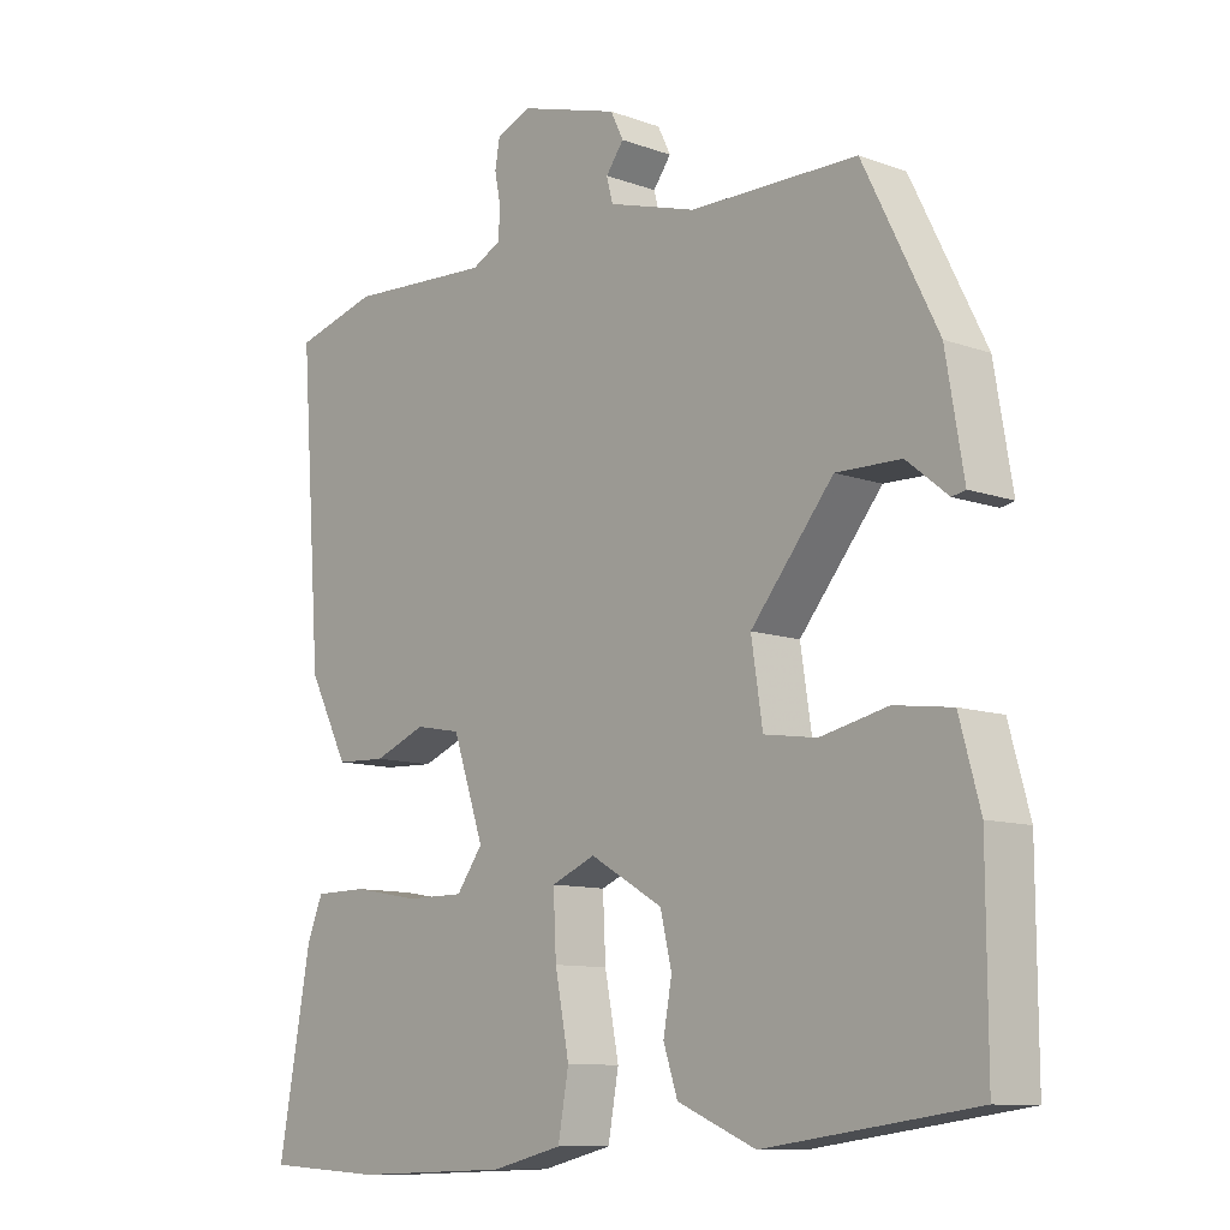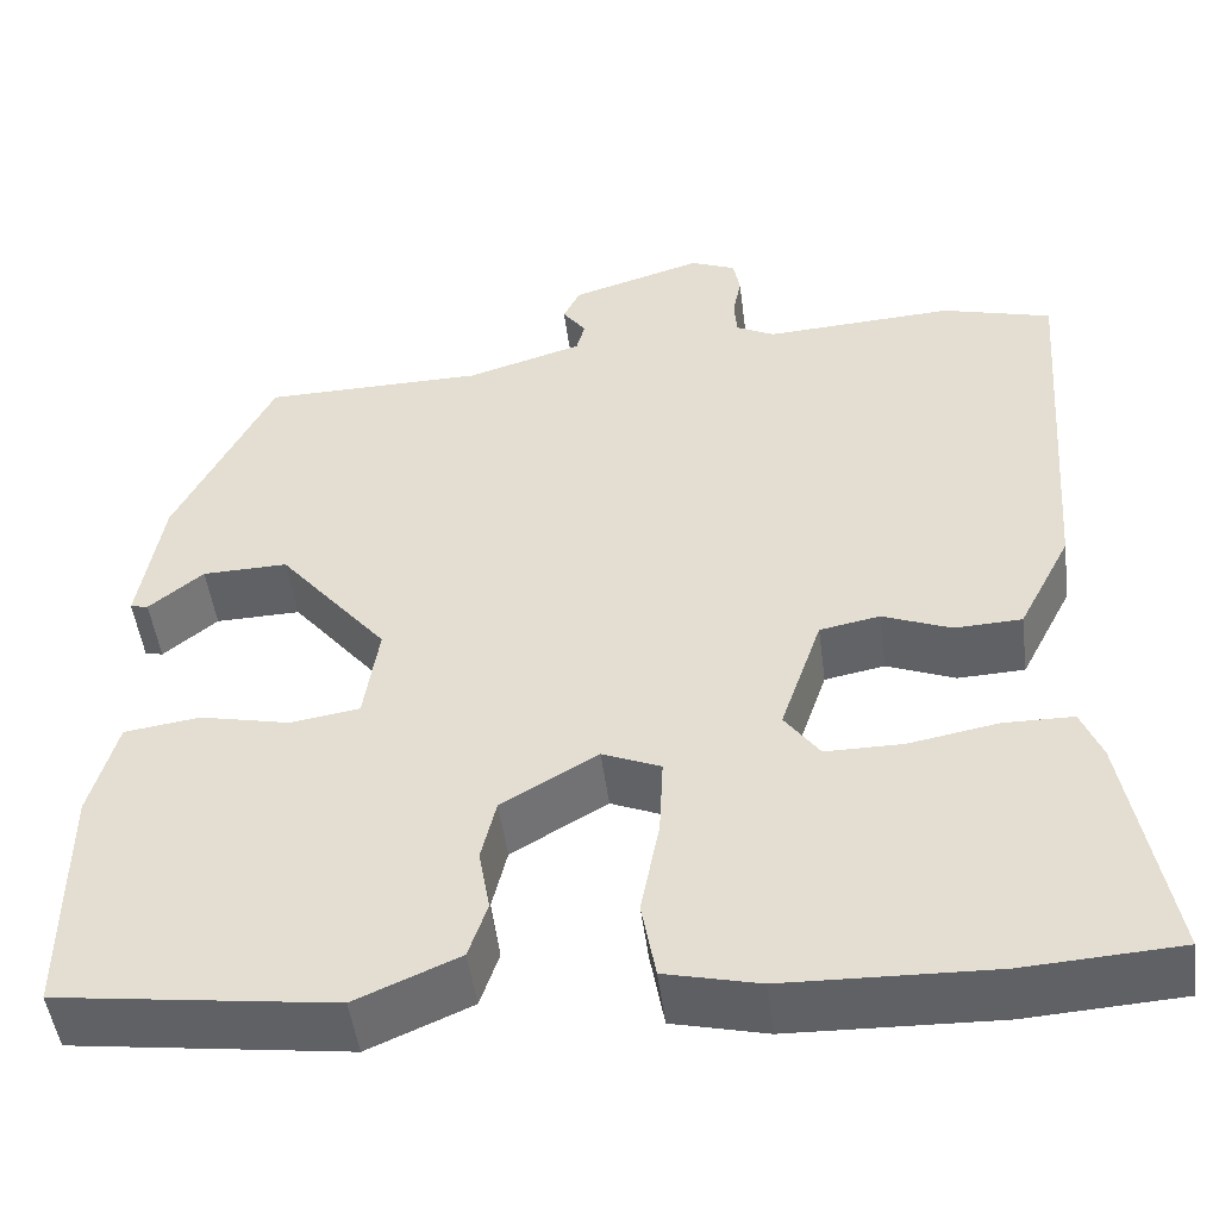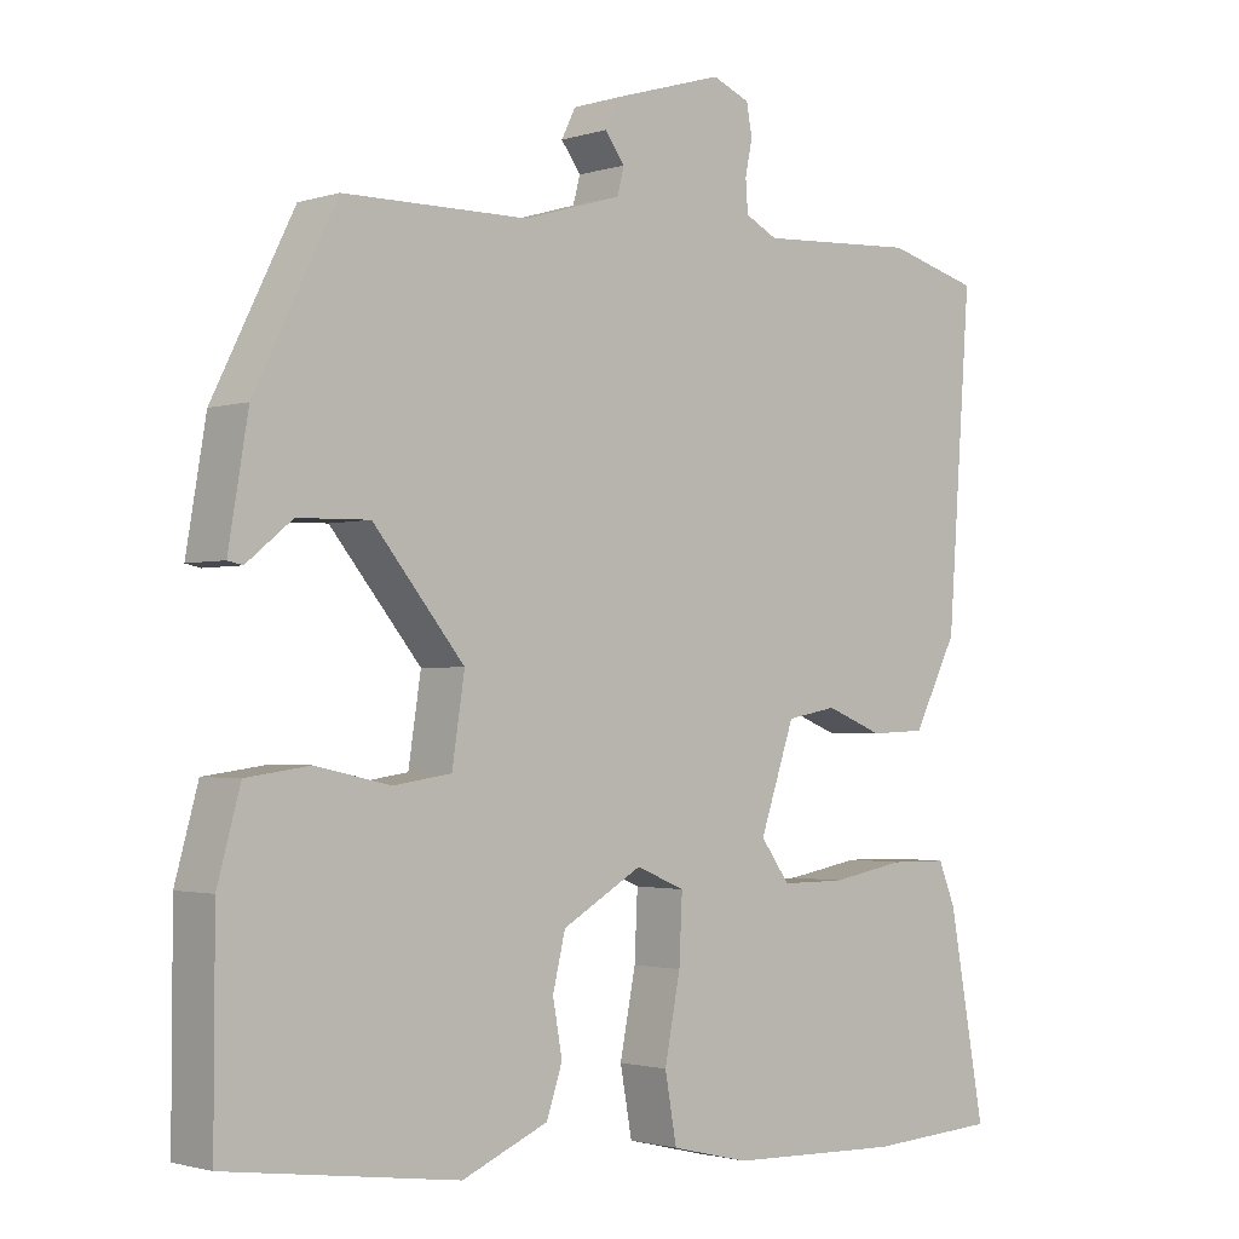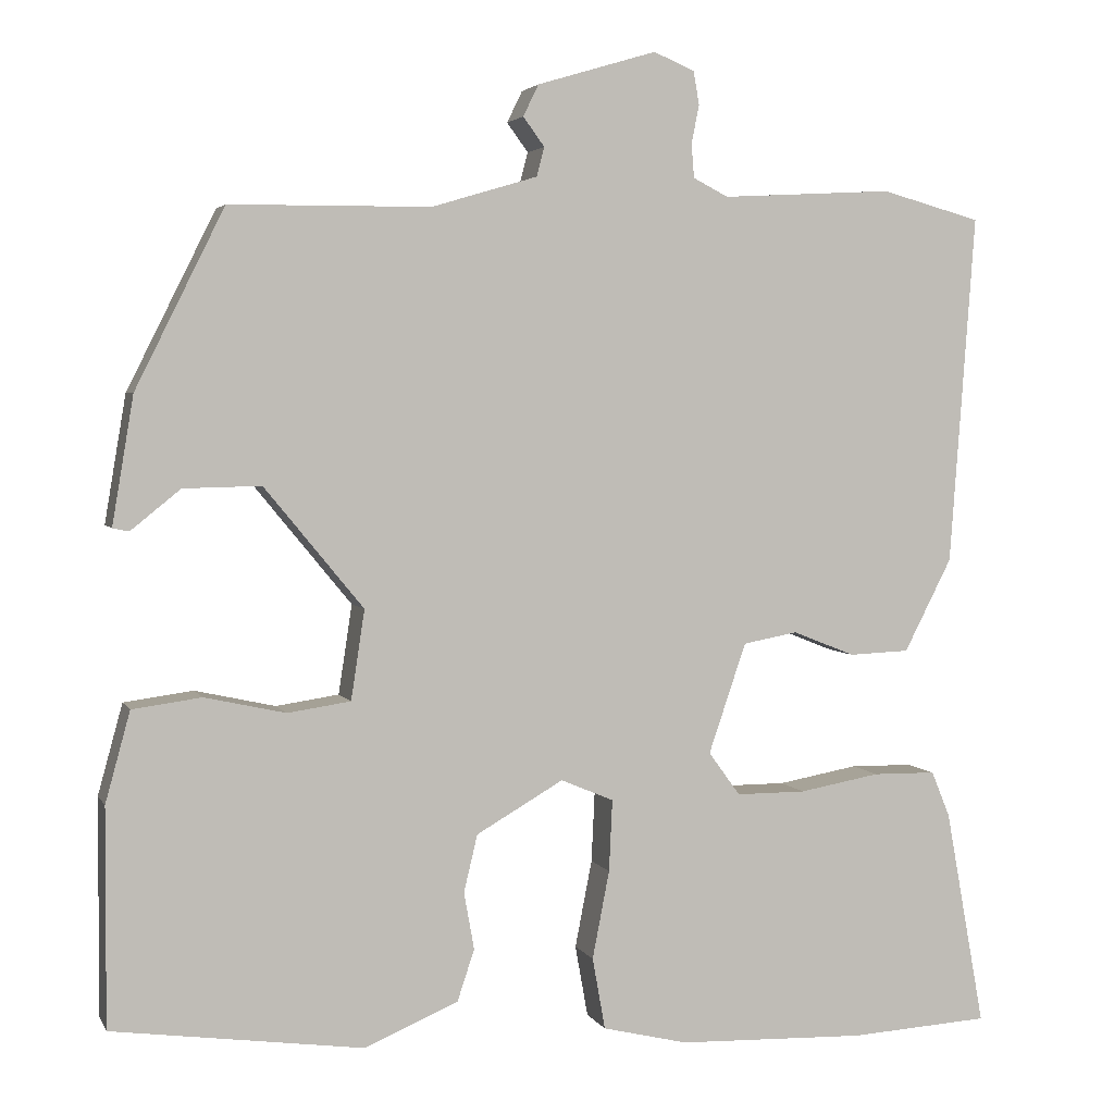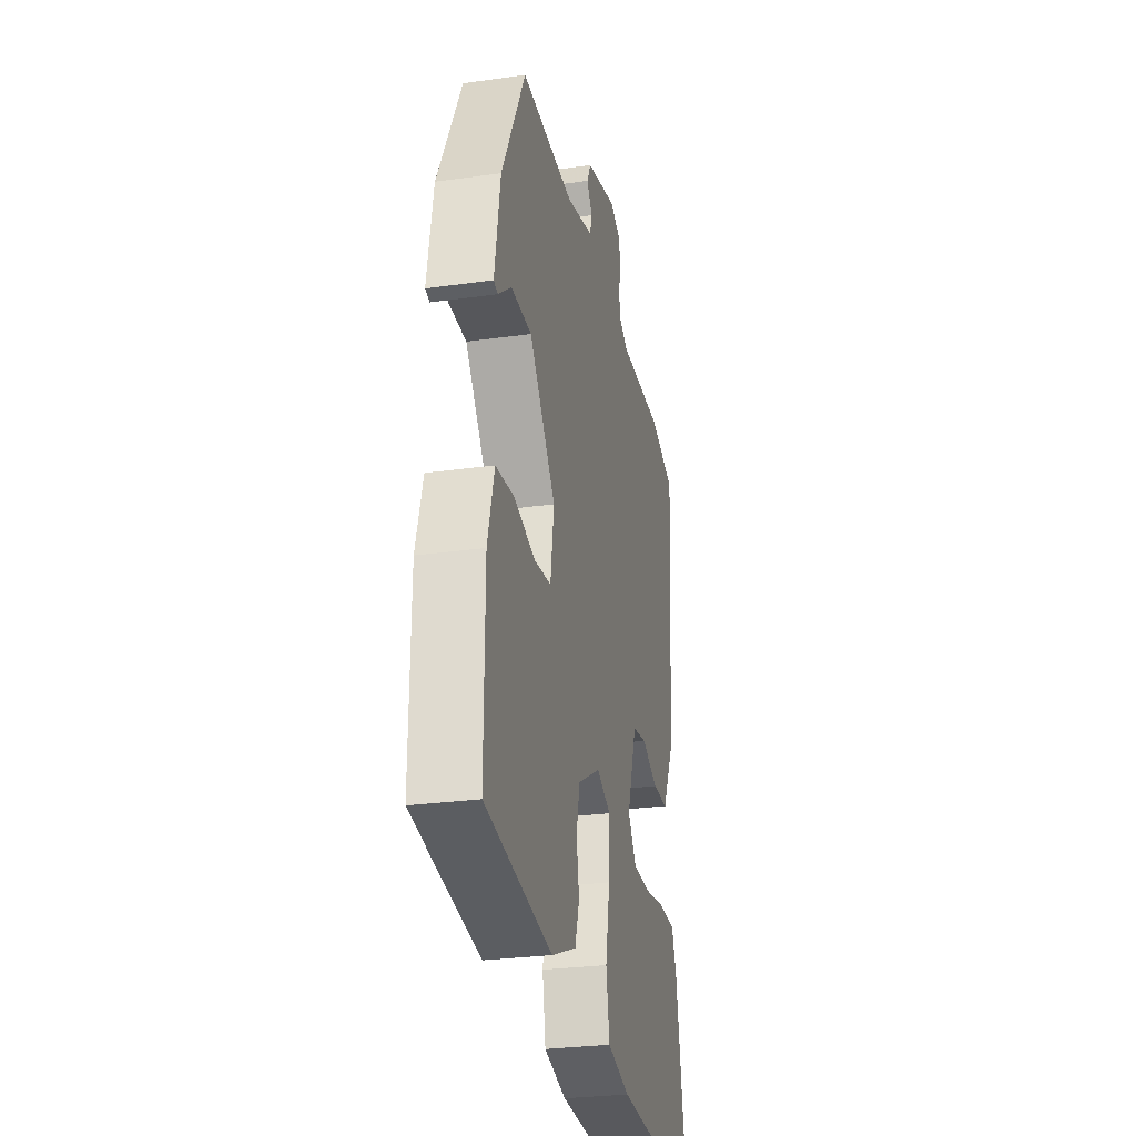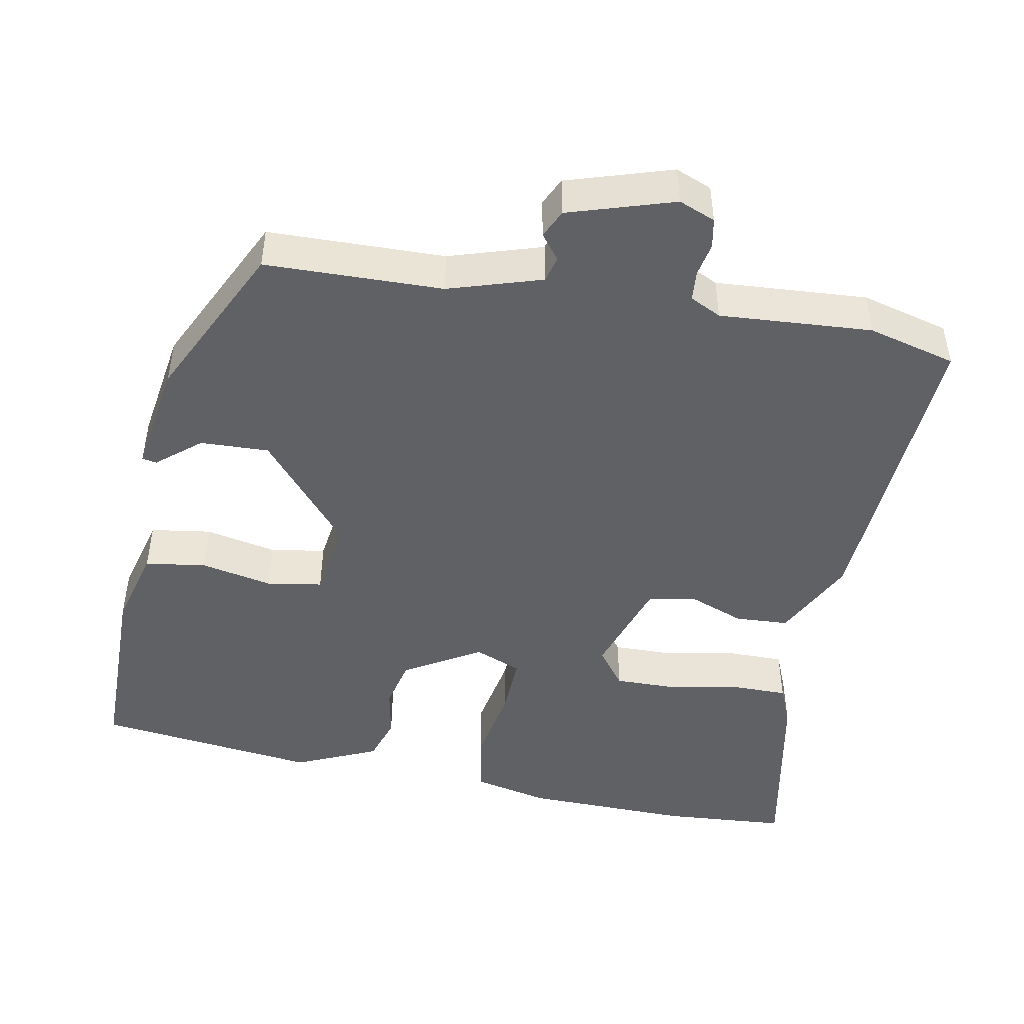
<metadata>
{"format":"obj","ext":"obj","renderer":"f3d","projection":"perspective","resolution":1024,"background":"white","views":[{"elev":-10.4,"azim":-132.3,"up":"+Z"},{"elev":-49.0,"azim":7.4,"up":"+Z"},{"elev":-1.8,"azim":-42.1,"up":"+Z"},{"elev":3.5,"azim":-16.4,"up":"+Z"},{"elev":-28.4,"azim":-78.1,"up":"+Z"},{"elev":-46.8,"azim":-10.0,"up":"+Y"}]}
</metadata>
<code>
v -0.348 0.07 0.483
v -0.113 0.07 0.485
v 0.011 0.07 0.522
v 0.02 0.07 0.556
v -0.005 0.07 0.59
v 0.013 0.07 0.627
v 0.153 0.07 0.669
v 0.201 0.07 0.649
v 0.208 0.07 0.61
v 0.199 0.07 0.565
v 0.202 0.07 0.525
v 0.243 0.07 0.504
v 0.445 0.07 0.515
v 0.562 0.07 0.483
v 0.532 0.07 0.072
v 0.476 0.07 -0.037
v 0.405 0.07 -0.04
v 0.332 0.07 -0.011
v 0.268 0.07 -0.023
v 0.224 0.07 -0.152
v 0.261 0.07 -0.203
v 0.343 0.07 -0.203
v 0.438 0.07 -0.186
v 0.512 0.07 -0.187
v 0.534 0.07 -0.241
v 0.58 0.07 -0.495
v 0.415 0.07 -0.505
v 0.194 0.07 -0.498
v 0.094 0.07 -0.474
v 0.079 0.07 -0.39
v 0.099 0.07 -0.287
v 0.103 0.07 -0.203
v 0.041 0.07 -0.177
v -0.061 0.07 -0.236
v -0.077 0.07 -0.303
v -0.065 0.07 -0.37
v -0.085 0.07 -0.43
v -0.195 0.07 -0.477
v -0.489 0.07 -0.437
v -0.488 0.07 -0.183
v -0.459 0.07 -0.077
v -0.378 0.07 -0.066
v -0.283 0.07 -0.087
v -0.209 0.07 -0.076
v -0.193 0.07 0.029
v -0.309 0.07 0.17
v -0.4 0.07 0.168
v -0.458 0.07 0.121
v -0.477 0.07 0.125
v -0.452 0.07 0.274
v -0.348 0 0.483
v -0.113 0 0.485
v 0.011 0 0.522
v 0.02 0 0.556
v -0.005 0 0.59
v 0.013 0 0.627
v 0.153 0 0.669
v 0.201 0 0.649
v 0.208 0 0.61
v 0.199 0 0.565
v 0.202 0 0.525
v 0.243 0 0.504
v 0.445 0 0.515
v 0.562 0 0.483
v 0.532 0 0.072
v 0.476 0 -0.037
v 0.405 0 -0.04
v 0.332 0 -0.011
v 0.268 0 -0.023
v 0.224 0 -0.152
v 0.261 0 -0.203
v 0.343 0 -0.203
v 0.438 0 -0.186
v 0.512 0 -0.187
v 0.534 0 -0.241
v 0.58 0 -0.495
v 0.415 0 -0.505
v 0.194 0 -0.498
v 0.094 0 -0.474
v 0.079 0 -0.39
v 0.099 0 -0.287
v 0.103 0 -0.203
v 0.041 0 -0.177
v -0.061 0 -0.236
v -0.077 0 -0.303
v -0.065 0 -0.37
v -0.085 0 -0.43
v -0.195 0 -0.477
v -0.489 0 -0.437
v -0.488 0 -0.183
v -0.459 0 -0.077
v -0.378 0 -0.066
v -0.283 0 -0.087
v -0.209 0 -0.076
v -0.193 0 0.029
v -0.309 0 0.17
v -0.4 0 0.168
v -0.458 0 0.121
v -0.477 0 0.125
v -0.452 0 0.274
f 50 1 2
f 49 50 2
f 48 49 2
f 47 48 2
f 46 47 2 3
f 45 46 3
f 44 45 3
f 41 42 43
f 40 41 43
f 39 40 43
f 38 39 43
f 37 38 43
f 36 37 43
f 35 36 43
f 34 35 43 44
f 33 34 44 3
f 29 30 31
f 28 29 31
f 27 28 31
f 26 27 31
f 25 26 31
f 24 25 31
f 23 24 31
f 22 23 31
f 21 22 31
f 20 21 31 32
f 33 3 4
f 32 33 4
f 20 32 4
f 19 20 4
f 16 17 18
f 15 16 18
f 14 15 18
f 13 14 18
f 12 13 18
f 18 19 4
f 12 18 4
f 11 12 4
f 8 9 10
f 7 8 10
f 7 10 11
f 6 7 11
f 5 6 11
f 4 5 11
f 52 51 100
f 52 100 99
f 52 99 98
f 52 98 97
f 53 52 97 96
f 53 96 95
f 53 95 94
f 93 92 91
f 93 91 90
f 93 90 89
f 93 89 88
f 93 88 87
f 93 87 86
f 93 86 85
f 94 93 85 84
f 53 94 84 83
f 81 80 79
f 81 79 78
f 81 78 77
f 81 77 76
f 81 76 75
f 81 75 74
f 81 74 73
f 81 73 72
f 81 72 71
f 82 81 71 70
f 54 53 83
f 54 83 82
f 54 82 70
f 54 70 69
f 68 67 66
f 68 66 65
f 68 65 64
f 68 64 63
f 68 63 62
f 54 69 68
f 54 68 62
f 54 62 61
f 60 59 58
f 60 58 57
f 61 60 57
f 61 57 56
f 61 56 55
f 61 55 54
f 1 51 52 2
f 2 52 53 3
f 3 53 54 4
f 4 54 55 5
f 5 55 56 6
f 6 56 57 7
f 7 57 58 8
f 8 58 59 9
f 9 59 60 10
f 10 60 61 11
f 11 61 62 12
f 12 62 63 13
f 13 63 64 14
f 14 64 65 15
f 15 65 66 16
f 16 66 67 17
f 17 67 68 18
f 18 68 69 19
f 19 69 70 20
f 20 70 71 21
f 21 71 72 22
f 22 72 73 23
f 23 73 74 24
f 24 74 75 25
f 25 75 76 26
f 26 76 77 27
f 27 77 78 28
f 28 78 79 29
f 29 79 80 30
f 30 80 81 31
f 31 81 82 32
f 32 82 83 33
f 33 83 84 34
f 34 84 85 35
f 35 85 86 36
f 36 86 87 37
f 37 87 88 38
f 38 88 89 39
f 39 89 90 40
f 40 90 91 41
f 41 91 92 42
f 42 92 93 43
f 43 93 94 44
f 44 94 95 45
f 45 95 96 46
f 46 96 97 47
f 47 97 98 48
f 48 98 99 49
f 49 99 100 50
f 50 100 51 1

</code>
